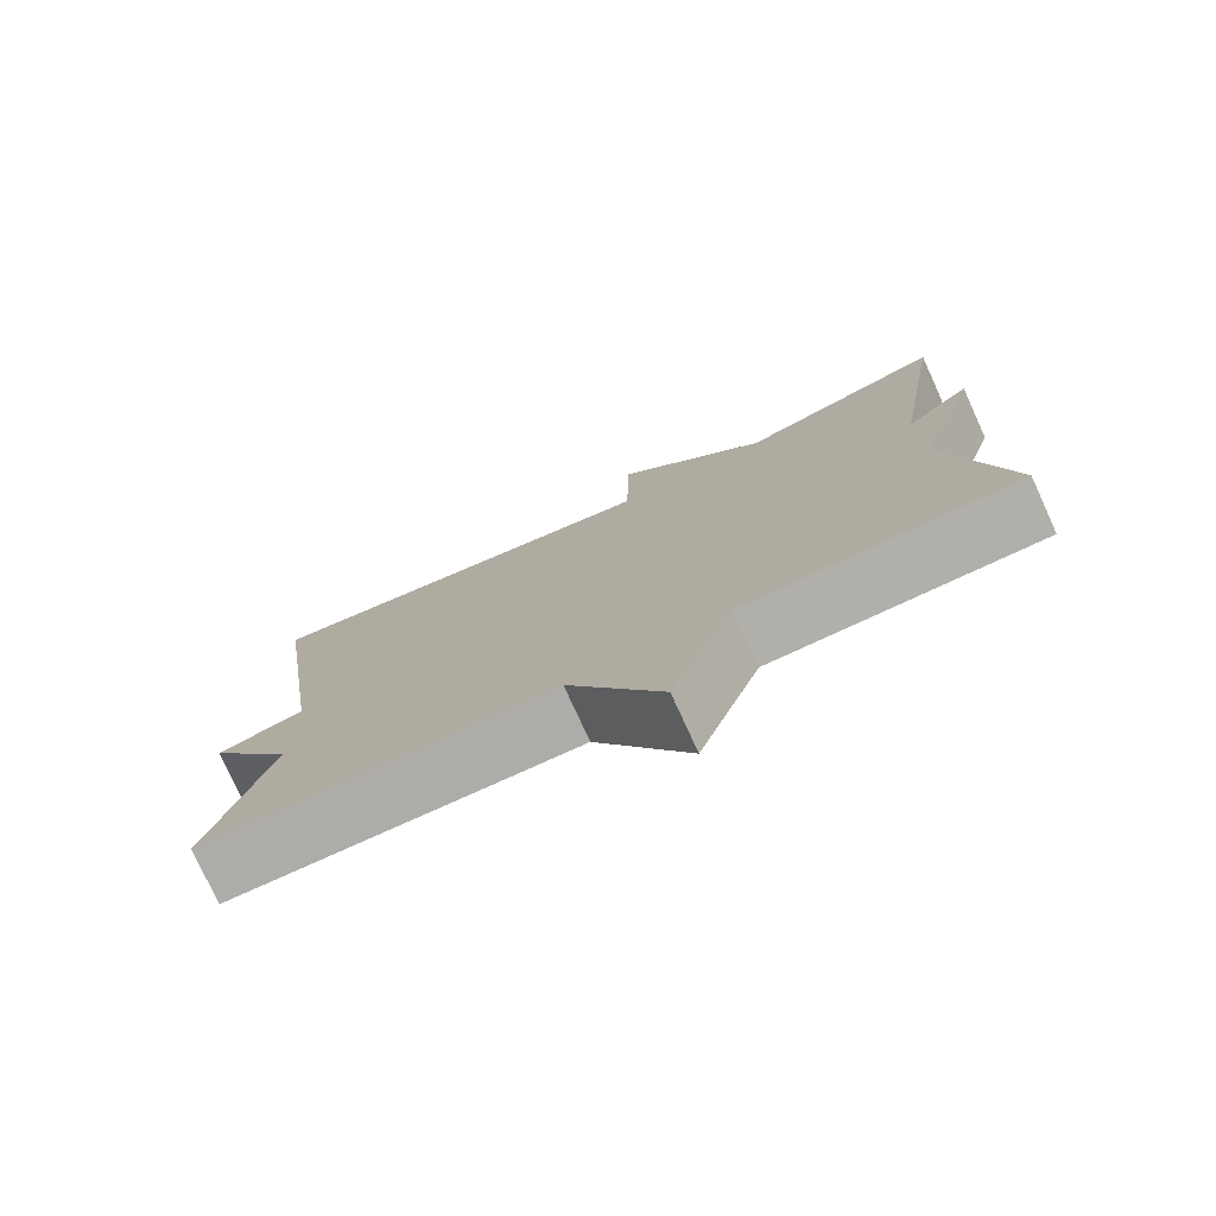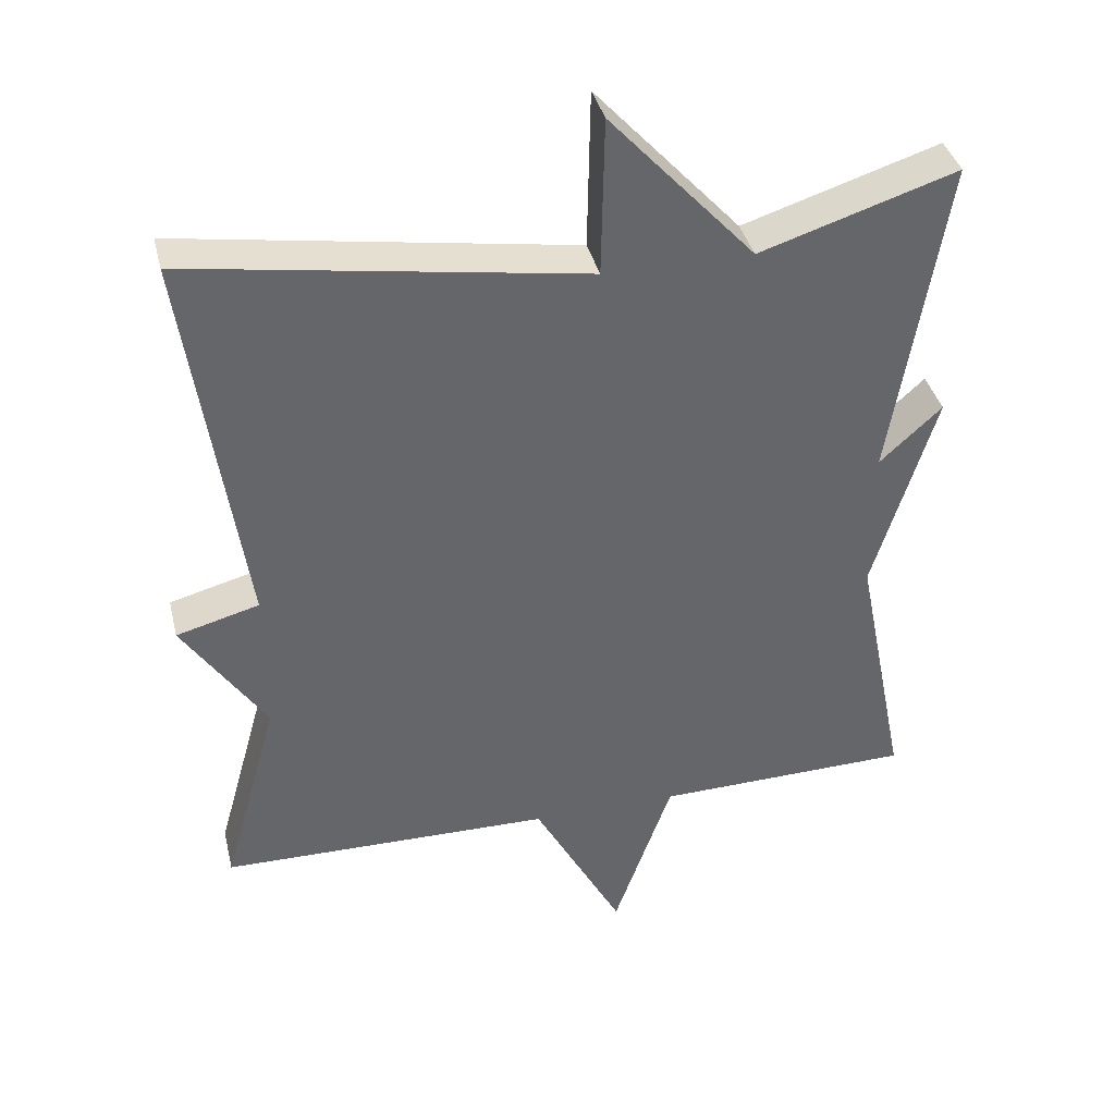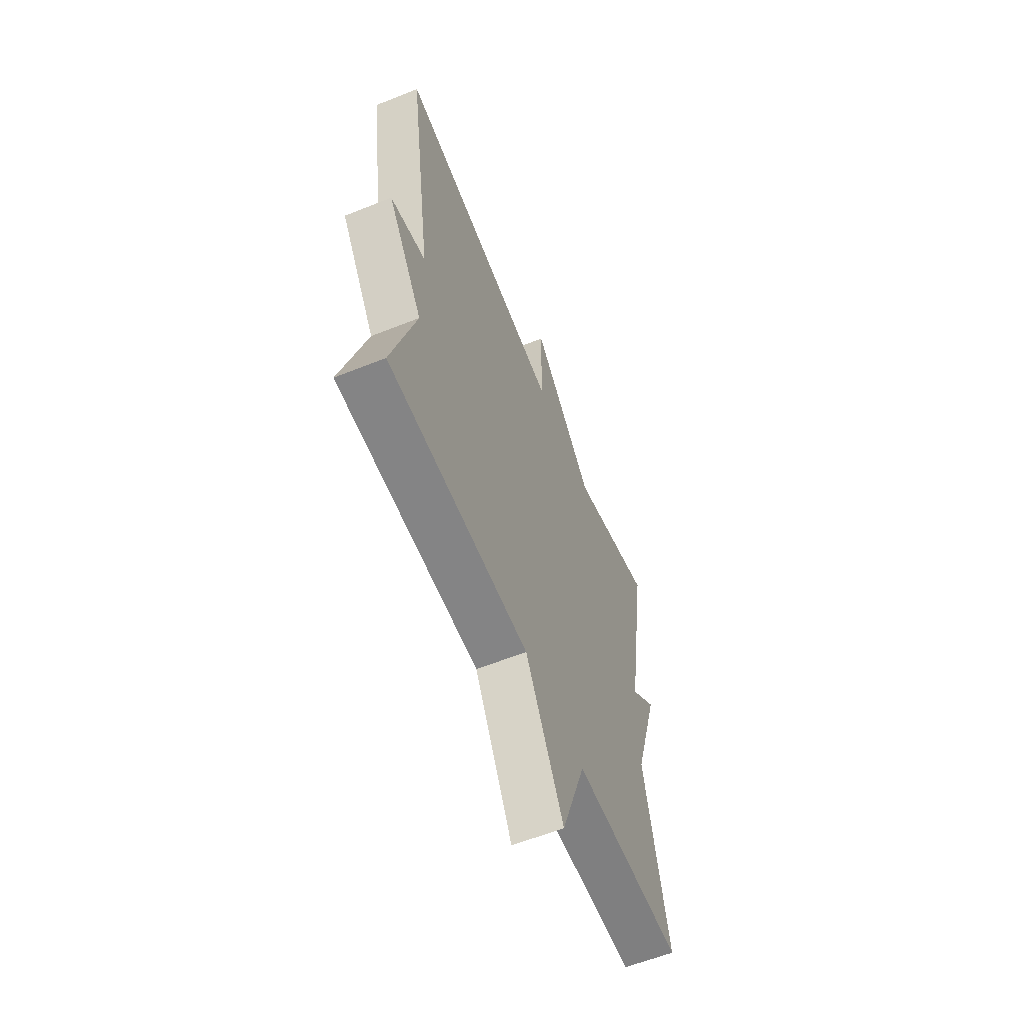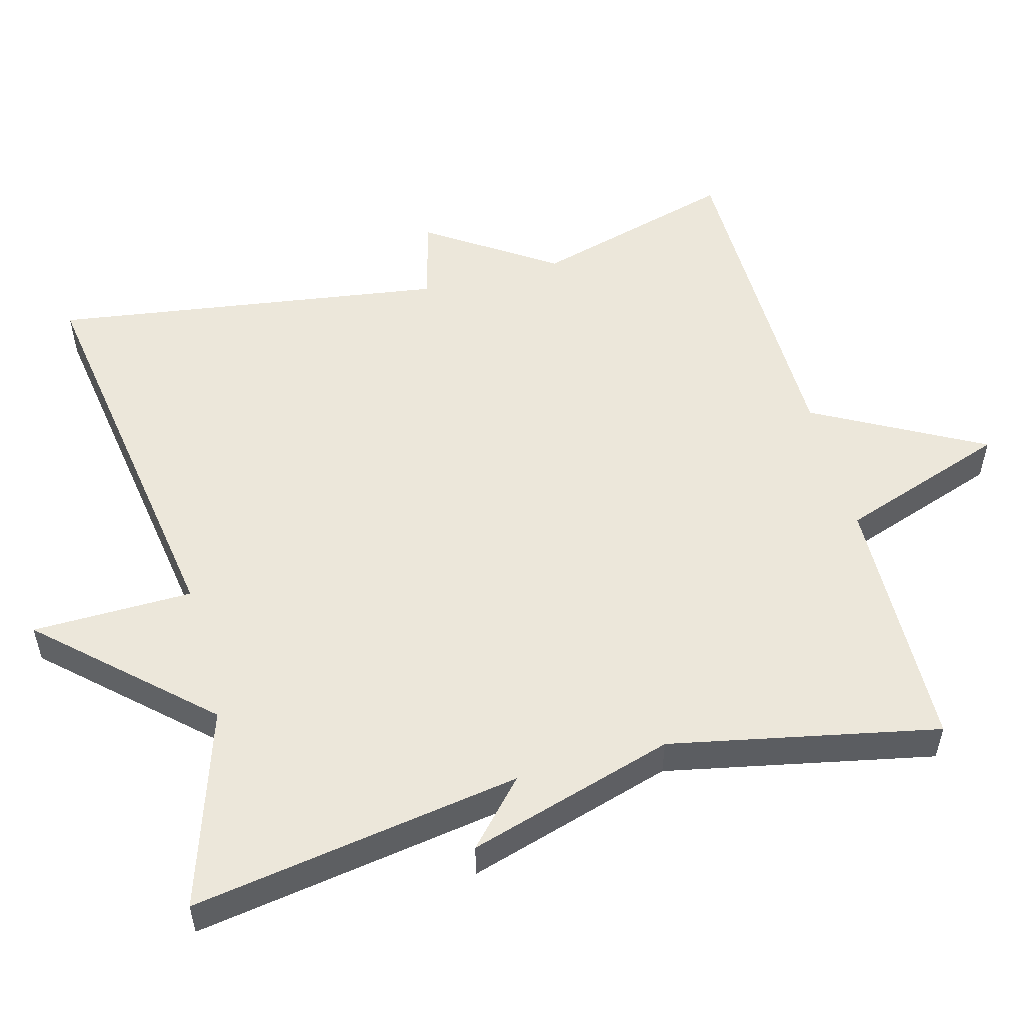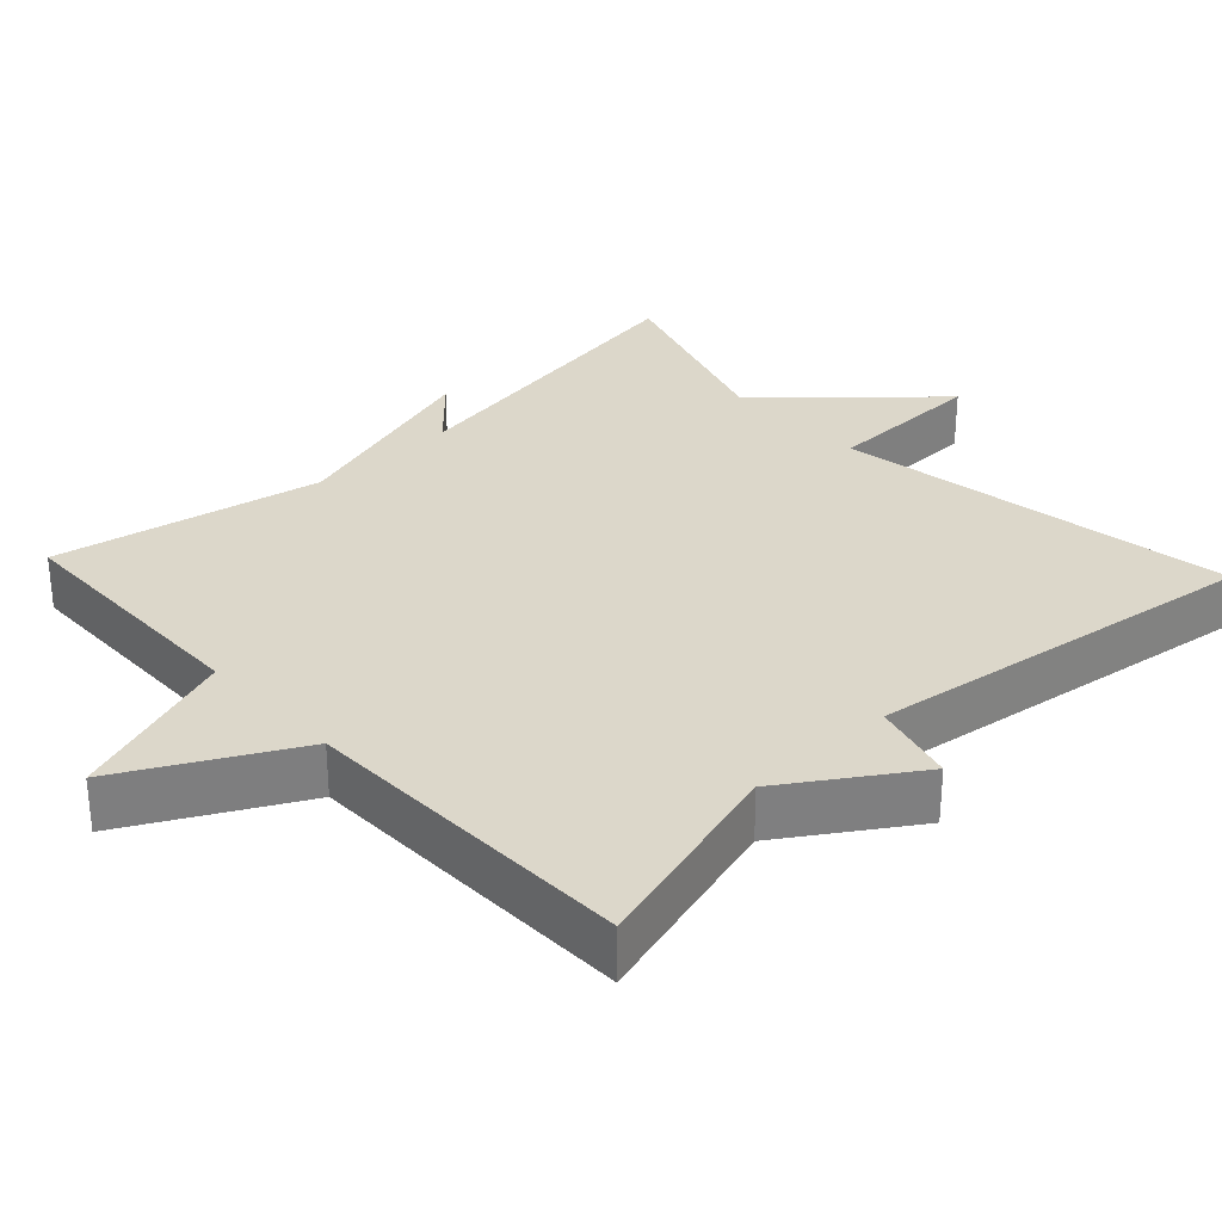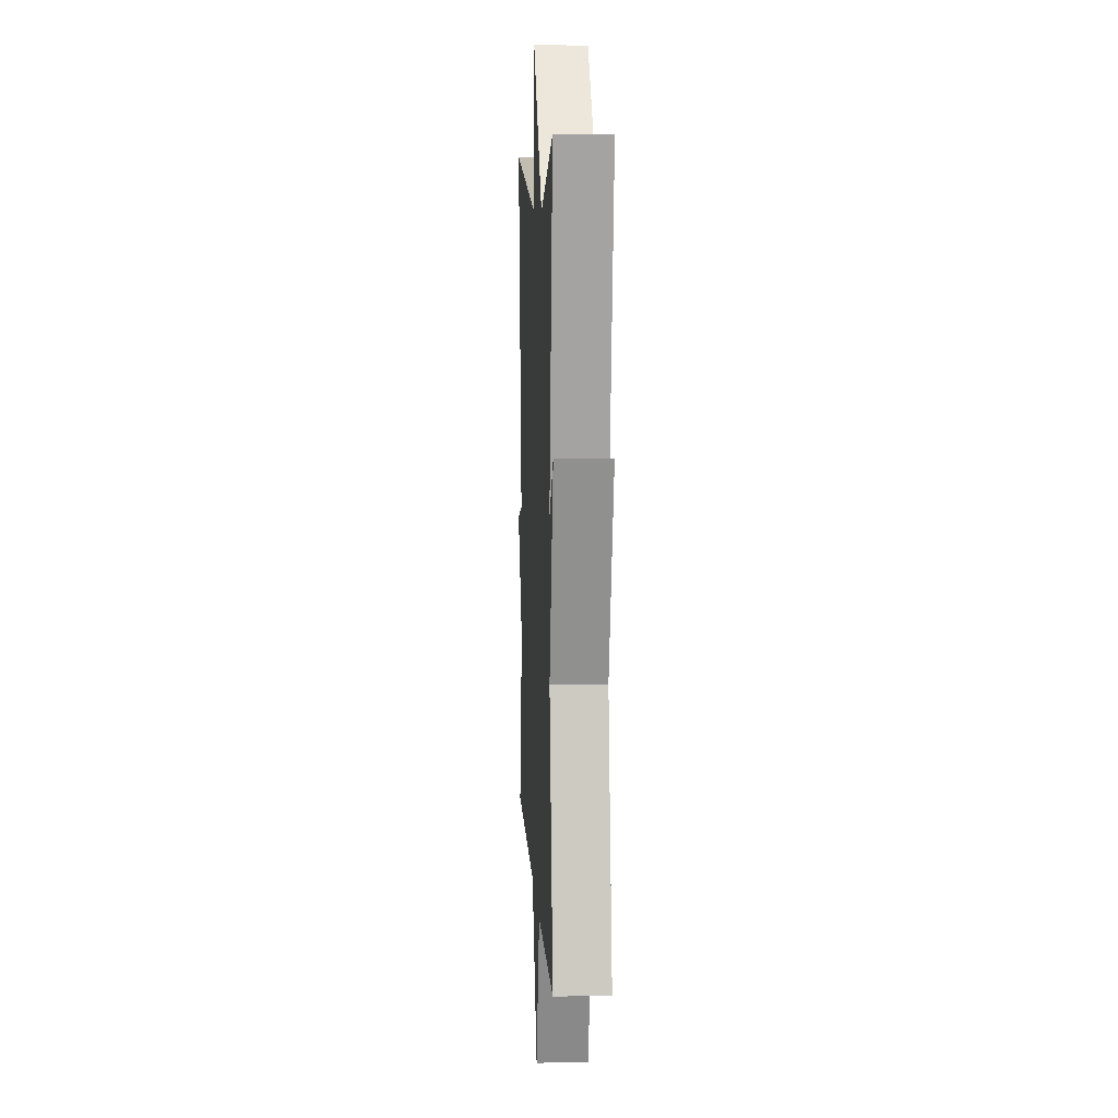
<metadata>
{"format":"obj","ext":"obj","renderer":"f3d","projection":"perspective","resolution":1024,"background":"white","views":[{"elev":-77.4,"azim":24.6,"up":"+Z"},{"elev":38.5,"azim":-13.5,"up":"+Z"},{"elev":-60.7,"azim":-67.8,"up":"+Z"},{"elev":53.5,"azim":75.1,"up":"+Y"},{"elev":30.7,"azim":-133.1,"up":"+Y"},{"elev":7.9,"azim":86.9,"up":"+Z"}]}
</metadata>
<code>
v -0.5 0.07 -0.5
v -0.424 0.07 -0.228
v -0.536 0.07 -0.058
v -0.424 0.07 -0.028
v -0.5 0.07 0.5
v 0.034 0.07 0.415
v 0.038 0.07 0.63
v 0.234 0.07 0.415
v 0.5 0.07 0.5
v 0.428 0.07 0.059
v 0.512 0.07 0.136
v 0.428 0.07 -0.141
v 0.5 0.07 -0.5
v 0.151 0.07 -0.507
v 0.072 0.07 -0.733
v -0.049 0.07 -0.507
v -0.5 0 -0.5
v -0.424 0 -0.228
v -0.536 0 -0.058
v -0.424 0 -0.028
v -0.5 0 0.5
v 0.034 0 0.415
v 0.038 0 0.63
v 0.234 0 0.415
v 0.5 0 0.5
v 0.428 0 0.059
v 0.512 0 0.136
v 0.428 0 -0.141
v 0.5 0 -0.5
v 0.151 0 -0.507
v 0.072 0 -0.733
v -0.049 0 -0.507
f 14 15 16
f 16 1 2
f 14 16 2
f 13 14 2
f 12 13 2
f 10 11 12
f 2 3 4
f 12 2 4
f 10 12 4
f 8 9 10 4
f 6 7 8
f 6 8 4
f 4 5 6
f 32 31 30
f 18 17 32
f 18 32 30
f 18 30 29
f 18 29 28
f 28 27 26
f 20 19 18
f 20 18 28
f 20 28 26
f 20 26 25 24
f 24 23 22
f 20 24 22
f 22 21 20
f 1 17 18 2
f 2 18 19 3
f 3 19 20 4
f 4 20 21 5
f 5 21 22 6
f 6 22 23 7
f 7 23 24 8
f 8 24 25 9
f 9 25 26 10
f 10 26 27 11
f 11 27 28 12
f 12 28 29 13
f 13 29 30 14
f 14 30 31 15
f 15 31 32 16
f 16 32 17 1

</code>
